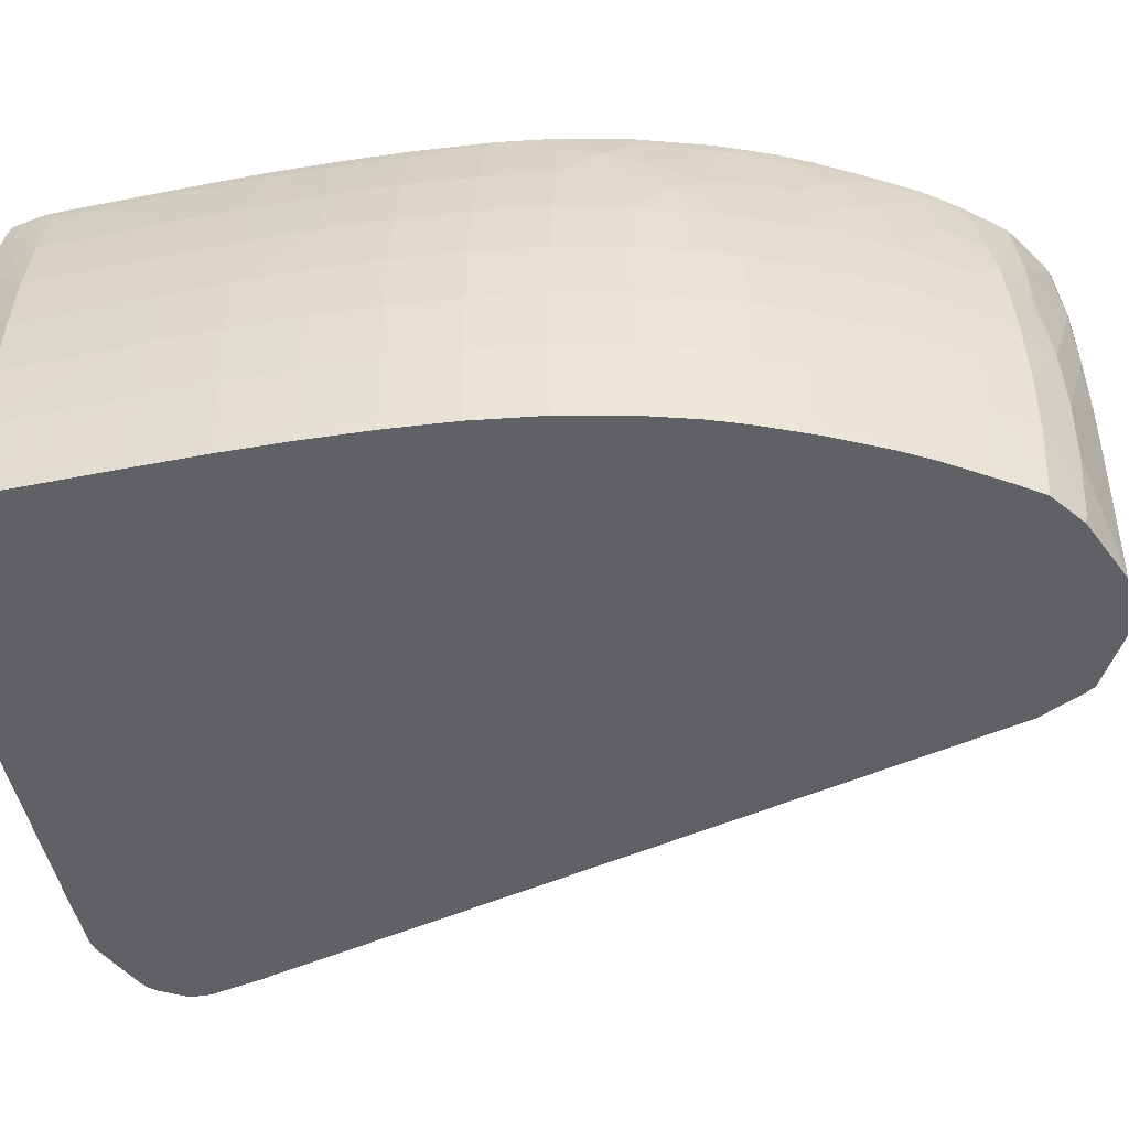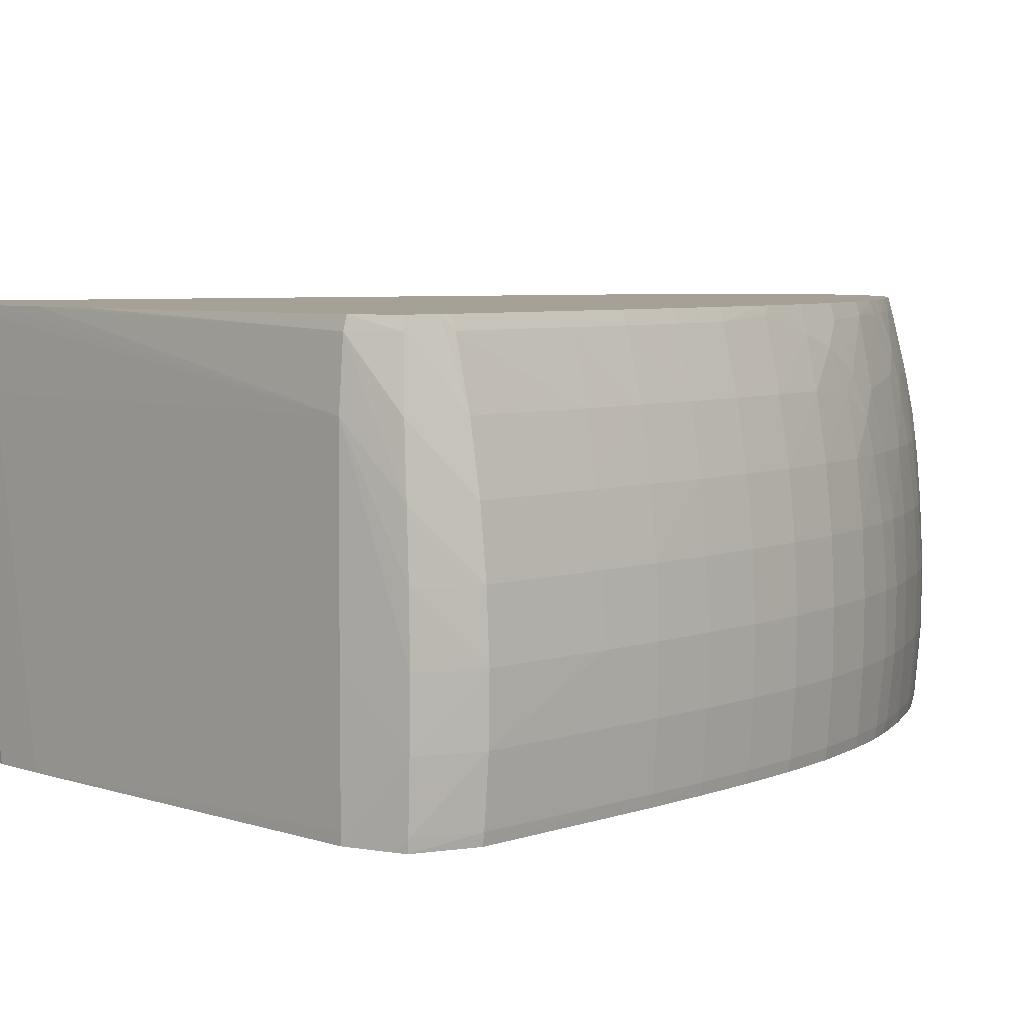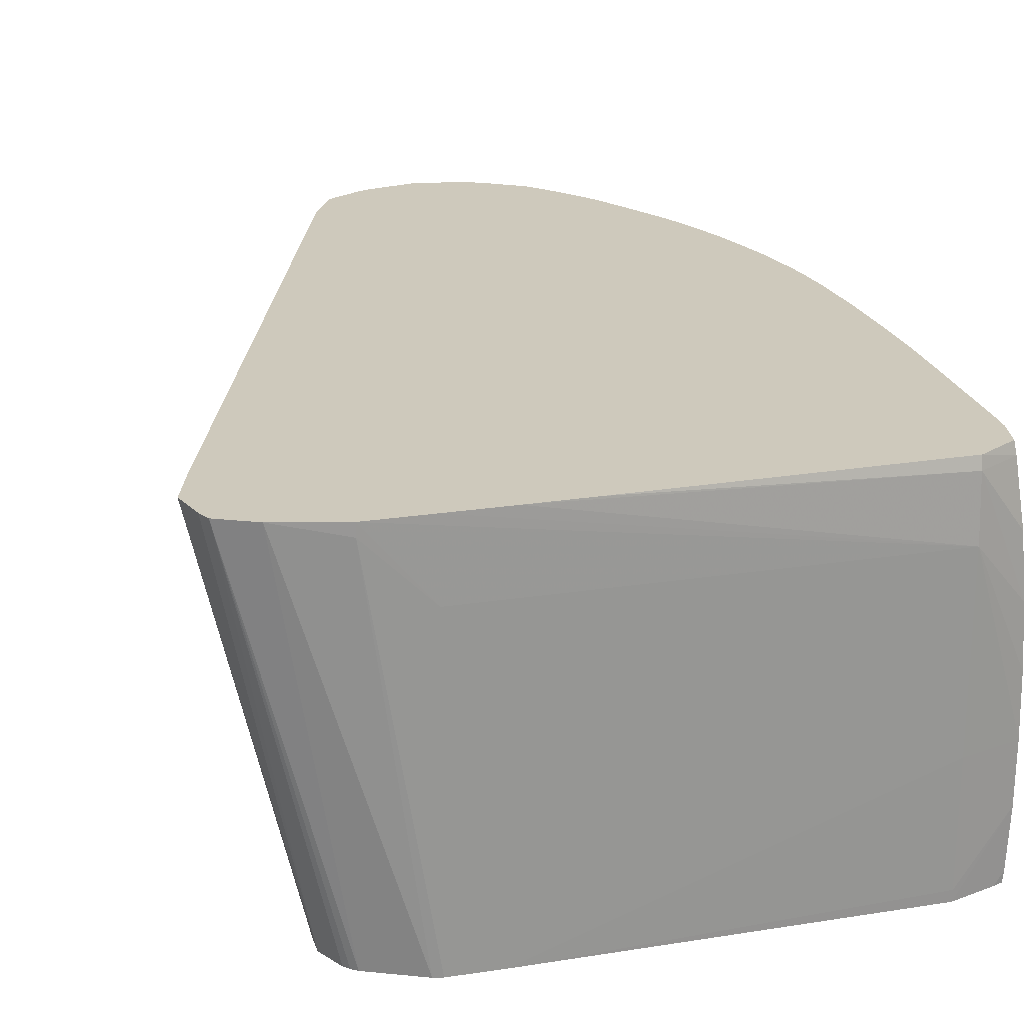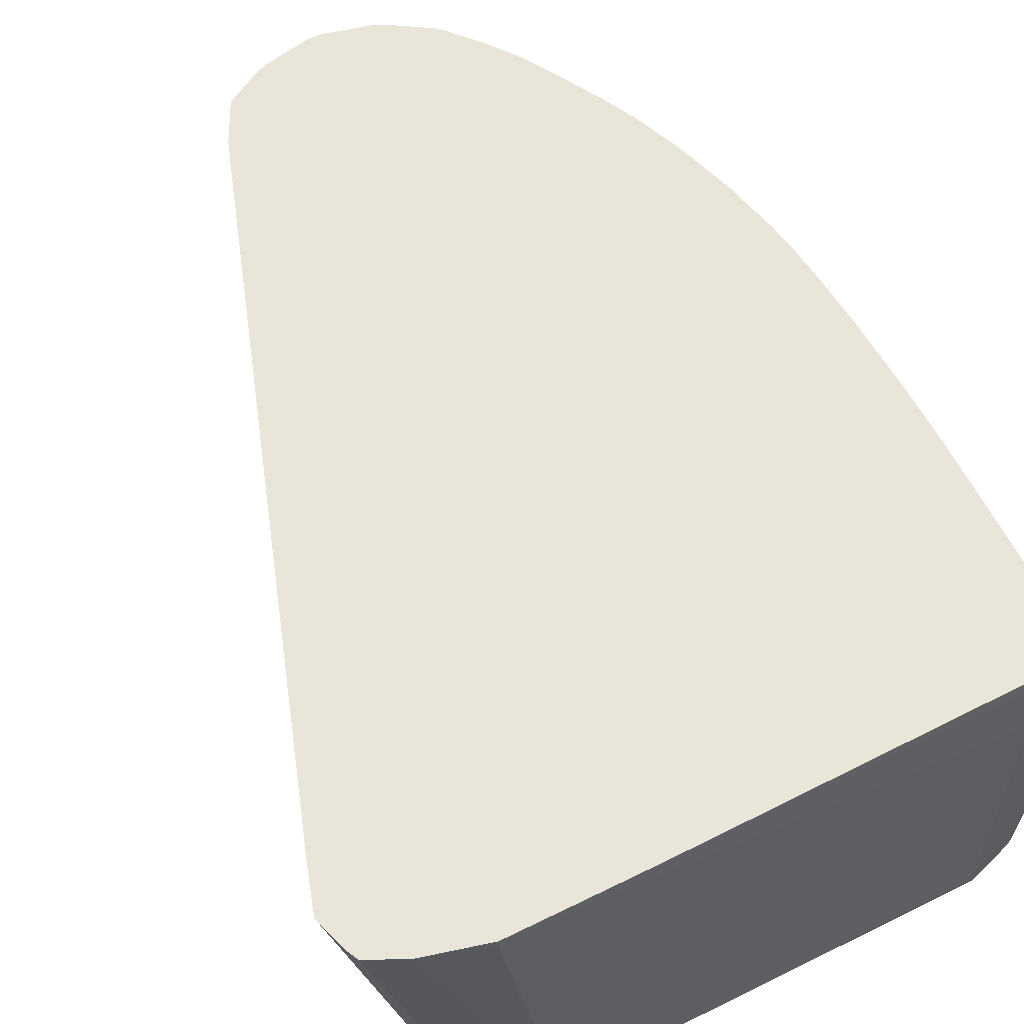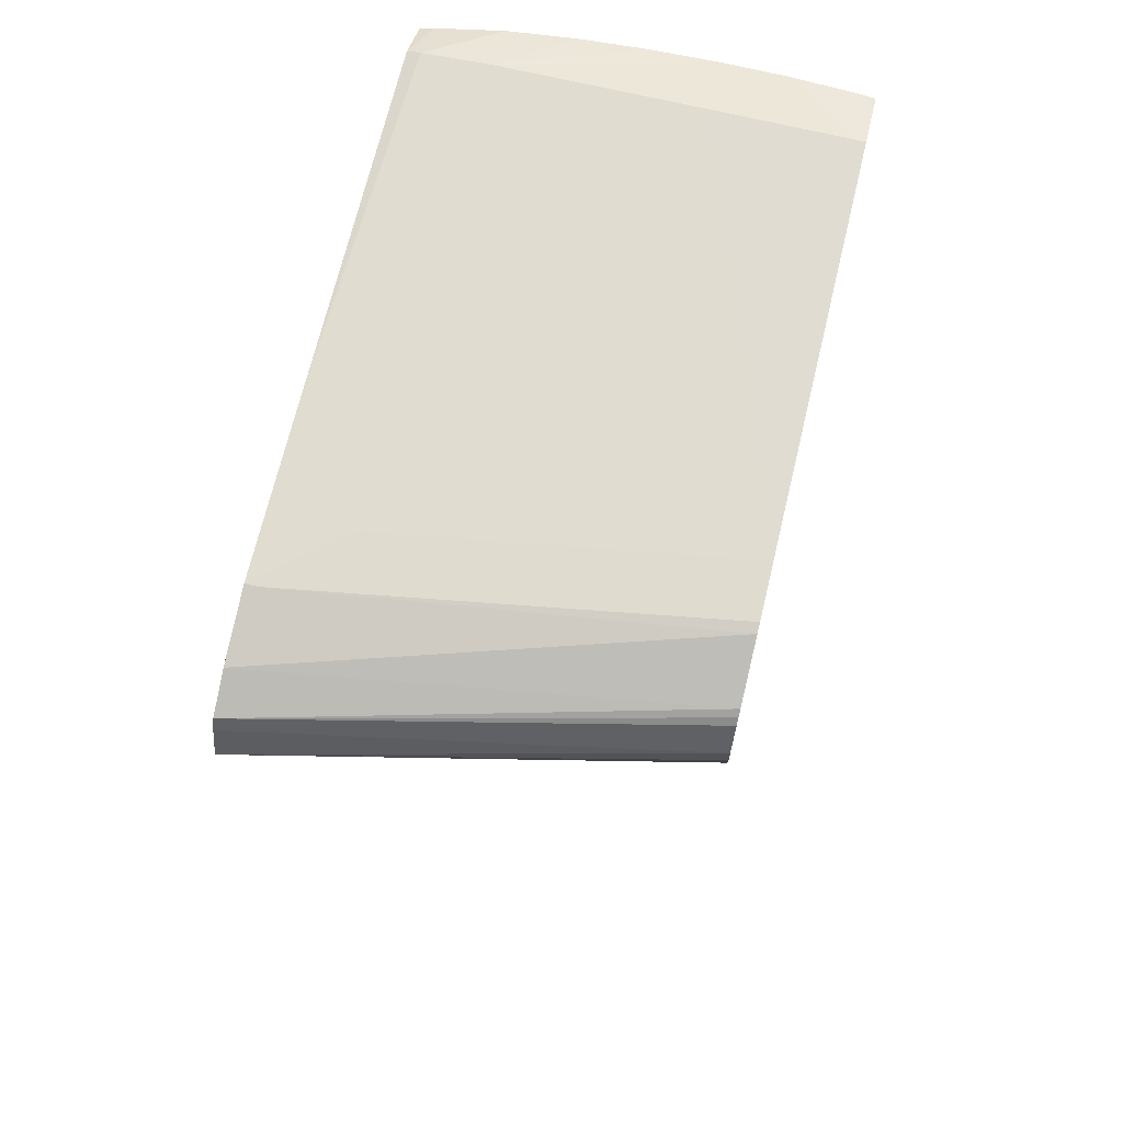
<metadata>
{"format":"obj","ext":"obj","renderer":"f3d","projection":"perspective","resolution":1024,"background":"white","views":[{"elev":-46.9,"azim":-77.9,"up":"+Z"},{"elev":6.0,"azim":-135.3,"up":"+Z"},{"elev":22.5,"azim":165.8,"up":"+Z"},{"elev":58.1,"azim":154.1,"up":"+Z"},{"elev":70.4,"azim":103.4,"up":"+Y"}]}
</metadata>
<code>
v -0.0305 0.002943 -0.004121
v -0.03044 0.002943 -0.002943
v -0.03043 0.00412 -0.002943
v -0.03049 0.00412 -0.004121
v -0.03047 0.002943 -0.005298
v -0.03045 0.001766 -0.005298
v -0.03047 0.001766 -0.004121
v -0.0303 0.002943 -0.001767
v -0.0303 0.00412 -0.001767
v -0.03042 0.001766 -0.002943
v -0.03028 0.001766 -0.001767
v -0.03026 0.006475 -0.001767
v -0.03038 0.006475 -0.002943
v -0.03044 0.006475 -0.004121
v -0.03042 0.006475 -0.005298
v -0.03046 0.00412 -0.005298
v -0.03036 0.00412 -0.006476
v -0.03037 0.002943 -0.006476
v -0.03036 0.001766 -0.006476
v -0.0304 0.0005886 -0.005298
v -0.03042 0.0005886 -0.004121
v -0.0301 0.002943 -0.0005891
v -0.03009 0.00412 -0.0005891
v -0.03006 0.006475 -0.0005891
v -0.03036 0.0005886 -0.002943
v -0.03023 0.0005886 -0.001767
v -0.03007 0.001766 -0.0005891
v -0.02961 0.007308 0.0005887
v -0.02975 0.007442 -0.0005891
v -0.02985 0.007495 -0.001767
v -0.02991 0.007515 -0.002943
v -0.02993 0.007527 -0.004121
v -0.02993 0.007535 -0.005298
v -0.02988 0.007523 -0.006476
v -0.03033 0.006475 -0.006476
v -0.0303 0.006256 -0.006694
v -0.03033 0.00412 -0.006694
v -0.03034 0.002943 -0.006694
v -0.03032 0.001766 -0.006694
v -0.03031 0.001547 -0.006694
v -0.03027 0.0005886 -0.006694
v -0.03031 0.0005886 -0.006476
v -0.03022 -0.0005903 -0.006476
v -0.03031 -0.0005903 -0.005298
v -0.03032 -0.0005903 -0.004121
v -0.02981 0.002943 0.0005887
v -0.0298 0.00412 0.0005887
v -0.02977 0.006475 0.0005887
v -0.02968 0.006693 0.000825
v -0.02957 0.007261 0.000825
v -0.03026 -0.0005903 -0.002943
v -0.03013 -0.0005903 -0.001767
v -0.03001 0.0005886 -0.0005891
v -0.02972 0.0005886 0.0005887
v -0.02978 0.001766 0.0005887
v -0.02886 0.007701 0.000825
v -0.02885 0.007757 0.0005887
v -0.02885 0.007845 -0.0005891
v -0.02885 0.007867 -0.004121
v -0.02885 0.007867 -0.006476
v -0.02885 0.007864 -0.006694
v -0.02969 0.007583 -0.006694
v -0.02986 0.007515 -0.006694
v -0.0303 0.006475 -0.006694
v -0.03026 0.0003701 -0.006694
v -0.03019 -0.0005903 -0.006694
v -0.03006 -0.001766 -0.006476
v -0.03015 -0.001766 -0.005298
v -0.03016 -0.001766 -0.004121
v -0.02973 0.002943 0.000825
v -0.02973 0.003267 0.000825
v -0.02973 0.00412 0.000825
v -0.0297 0.006475 0.000825
v -0.0301 -0.001766 -0.002943
v -0.02997 -0.001766 -0.001767
v -0.02991 -0.0005903 -0.0005891
v -0.02975 -0.001766 -0.0005891
v -0.02959 -0.0006225 0.0006756
v -0.02956 -0.0005276 0.000825
v -0.02965 0.0005886 0.000825
v -0.0297 0.001766 0.000825
v -0.02296 0.007891 0.000825
v -0.02178 0.007923 0.000825
v -0.02061 0.007947 0.000825
v -0.01943 0.007969 0.000825
v -0.02061 0.007977 -0.0005891
v -0.02156 0.008001 -0.006694
v -0.03003 -0.001766 -0.006694
v -0.02981 -0.002943 -0.006476
v -0.0299 -0.002943 -0.005298
v -0.02991 -0.002943 -0.004121
v -0.02985 -0.002943 -0.002943
v -0.02971 -0.002943 -0.001767
v -0.02953 -0.002896 -0.0006781
v -0.02953 -0.001766 0.0003355
v -0.02947 -0.002471 0.0001066
v -0.02953 -0.0007597 0.000825
v -0.01943 0.007972 0.0005887
v -0.01819 0.007671 0.000825
v -0.02059 0.008003 -0.006694
v -0.02977 -0.002955 -0.006694
v -0.02972 -0.003128 -0.006694
v -0.02954 -0.003831 -0.006476
v -0.02959 -0.003965 -0.005298
v -0.0296 -0.003983 -0.004121
v -0.02956 -0.003892 -0.002943
v -0.02949 -0.003699 -0.001767
v -0.02945 -0.00356 -0.00113
v -0.02936 -0.003256 -0.0003454
v -0.02938 -0.001851 0.000825
v -0.02939 -0.001766 0.000825
v -0.02946 -0.001314 0.000825
v -0.02923 -0.002896 0.000535
v -0.02914 -0.002906 0.000825
v -0.02042 0.007967 -0.006694
v -0.01749 0.007344 0.000825
v -0.01938 0.007512 -0.006694
v -0.02953 -0.00379 -0.006694
v -0.02937 -0.004229 -0.006694
v -0.02933 -0.00442 -0.006476
v -0.02938 -0.004554 -0.005298
v -0.02939 -0.004571 -0.004121
v -0.02935 -0.004481 -0.002943
v -0.02928 -0.004286 -0.001767
v -0.02918 -0.00402 -0.0006781
v -0.02883 -0.00412 0.0005887
v -0.02883 -0.003883 0.000825
v -0.01737 0.007112 0.000825
v -0.01888 0.006825 -0.006694
v -0.01917 0.00733 -0.006694
v -0.01927 0.007429 -0.006694
v -0.02932 -0.004359 -0.006694
v -0.02923 -0.004583 -0.006694
v -0.02892 -0.005298 -0.006694
v -0.02895 -0.005298 -0.006476
v -0.02905 -0.005298 -0.005298
v -0.02906 -0.005298 -0.004121
v -0.029 -0.005298 -0.002943
v -0.02886 -0.005298 -0.001767
v -0.02857 -0.005404 -0.0004948
v -0.02844 -0.005084 0.0005887
v -0.02875 -0.004117 0.000825
v -0.0284 -0.005006 0.000825
v -0.01717 0.006475 0.000825
v -0.01887 0.006475 -0.006694
v -0.02885 -0.005447 -0.006694
v -0.02847 -0.006268 -0.006476
v -0.02852 -0.00636 -0.005298
v -0.02852 -0.006372 -0.004121
v -0.02849 -0.006311 -0.002943
v -0.02842 -0.006185 -0.001767
v -0.02834 -0.006033 -0.0008246
v -0.02825 -0.005868 -3.992e-05
v -0.02815 -0.005674 0.0005887
v -0.02811 -0.005587 0.000825
v -0.01742 0.005614 0.000825
v -0.02267 -0.007676 -0.006694
v -0.01908 0.005548 -0.006694
v -0.02845 -0.006238 -0.006694
v -0.02818 -0.006717 -0.006694
v -0.02814 -0.006856 -0.006476
v -0.02819 -0.006947 -0.005298
v -0.0282 -0.006959 -0.004121
v -0.02816 -0.0069 -0.002943
v -0.02809 -0.006775 -0.001767
v -0.02803 -0.006444 -0.0004948
v -0.02722 -0.007266 0.0005887
v -0.0277 -0.006475 0.0005887
v -0.02762 -0.006475 0.000825
v -0.02165 -0.007652 0.000825
v -0.02206 -0.008514 0.000825
v -0.02306 -0.008443 -0.006694
v -0.02812 -0.006825 -0.006694
v -0.02799 -0.007025 -0.006694
v -0.02757 -0.007667 -0.006694
v -0.02761 -0.007652 -0.006476
v -0.02772 -0.007652 -0.005298
v -0.02773 -0.007652 -0.004121
v -0.02766 -0.007652 -0.002943
v -0.02744 -0.007749 -0.00175
v -0.02738 -0.0075 -0.0005891
v -0.02718 -0.00721 0.000825
v -0.02696 -0.008087 -0.0005891
v -0.02678 -0.007854 0.0005887
v -0.02272 -0.008933 0.000825
v -0.02317 -0.008616 -0.006694
v -0.02745 -0.007844 -0.006694
v -0.02715 -0.008313 -0.006476
v -0.0272 -0.00837 -0.005298
v -0.0272 -0.008375 -0.004121
v -0.02716 -0.008331 -0.002943
v -0.02712 -0.008281 -0.002131
v -0.02705 -0.008206 -0.001346
v -0.02672 -0.007815 0.000825
v -0.02619 -0.008504 0.0005887
v -0.02615 -0.008467 0.000825
v -0.02296 -0.009048 0.000825
v -0.02414 -0.009158 -0.006694
v -0.02713 -0.008297 -0.006694
v -0.02649 -0.008785 -0.006476
v -0.02649 -0.008862 -0.005298
v -0.02649 -0.008877 -0.004121
v -0.02649 -0.008824 -0.002943
v -0.02659 -0.008628 -0.00175
v -0.02637 -0.008628 -0.0005891
v -0.02605 -0.008538 0.000825
v -0.02531 -0.009043 0.0005887
v -0.0239 -0.009287 0.000825
v -0.02414 -0.009302 0.0005887
v -0.02531 -0.009253 -0.006476
v -0.02531 -0.009246 -0.006694
v -0.02668 -0.008623 -0.006694
v -0.02651 -0.008748 -0.006694
v -0.02531 -0.009273 -0.004121
v -0.02531 -0.009277 -0.002943
v -0.02531 -0.009251 -0.001767
v -0.02531 -0.009188 -0.0005891
v -0.02533 -0.008973 0.000825
v -0.02508 -0.009085 0.000825
v -0.02414 -0.009292 0.000825
f 120 132 133
f 123 139 124
f 123 138 139
f 122 137 138
f 121 137 122
f 121 136 137
f 121 135 136
f 120 135 121
f 120 134 135
f 120 133 134
f 122 138 123
f 109 126 113
f 116 131 117
f 116 130 131
f 116 129 130
f 116 128 129
f 113 127 114
f 113 126 127
f 107 124 108
f 109 125 126
f 108 125 109
f 107 123 124
f 108 124 125
f 119 132 120
f 124 139 140
f 139 151 152
f 125 140 141
f 143 154 155
f 144 156 157
f 106 123 107
f 141 154 143
f 141 153 154
f 140 153 141
f 140 152 153
f 139 152 140
f 138 151 139
f 138 150 151
f 137 150 138
f 124 140 125
f 137 149 150
f 136 148 137
f 136 147 148
f 135 147 136
f 135 146 147
f 134 146 135
f 129 144 145
f 128 144 129
f 126 143 142
f 126 141 143
f 126 142 127
f 125 141 126
f 137 148 149
f 106 122 123
f 77 96 95
f 104 122 105
f 89 103 90
f 89 102 103
f 89 101 102
f 88 101 89
f 86 100 87
f 86 98 100
f 85 99 98
f 85 98 86
f 78 97 79
f 78 95 97
f 77 94 96
f 76 95 78
f 76 77 95
f 75 94 77
f 75 93 94
f 75 92 93
f 74 92 75
f 69 92 74
f 69 91 92
f 68 91 69
f 68 90 91
f 144 157 158
f 67 90 68
f 90 103 104
f 90 104 91
f 91 104 105
f 91 105 106
f 104 121 122
f 103 121 104
f 103 120 121
f 103 119 120
f 103 118 119
f 102 118 103
f 99 117 115
f 99 116 117
f 98 115 100
f 98 99 115
f 96 114 110
f 105 122 106
f 96 113 114
f 95 112 97
f 95 111 112
f 95 110 111
f 95 96 110
f 94 109 96
f 94 108 109
f 93 108 94
f 93 107 108
f 92 107 93
f 92 106 107
f 91 106 92
f 96 109 113
f 144 158 145
f 199 212 200
f 147 159 160
f 195 207 206
f 195 205 207
f 195 206 196
f 193 205 195
f 192 205 193
f 192 204 205
f 191 204 192
f 191 203 204
f 190 203 191
f 190 202 203
f 189 202 190
f 189 201 202
f 189 200 201
f 188 200 189
f 188 199 200
f 187 199 188
f 185 198 186
f 185 197 198
f 184 196 194
f 183 196 184
f 183 195 196
f 183 193 195
f 182 184 194
f 197 208 198
f 198 208 209
f 198 209 210
f 198 210 211
f 67 89 90
f 217 220 219
f 216 220 217
f 209 214 210
f 209 215 214
f 209 216 215
f 209 220 216
f 208 220 209
f 207 219 218
f 207 217 219
f 206 207 218
f 181 193 183
f 205 217 207
f 203 216 217
f 203 205 204
f 202 216 203
f 202 215 216
f 202 214 215
f 202 210 214
f 201 210 202
f 201 211 210
f 200 211 201
f 200 213 211
f 200 212 213
f 203 217 205
f 146 159 147
f 180 193 181
f 179 192 180
f 161 174 175
f 161 173 174
f 160 173 161
f 157 171 172
f 157 170 171
f 156 170 157
f 154 169 155
f 154 168 169
f 153 168 154
f 153 167 168
f 153 166 167
f 152 166 153
f 152 165 166
f 151 165 152
f 151 164 165
f 150 164 151
f 150 163 164
f 149 163 150
f 148 163 149
f 148 162 163
f 147 162 148
f 147 161 162
f 147 160 161
f 161 175 176
f 161 176 162
f 162 176 177
f 162 177 163
f 179 191 192
f 178 191 179
f 178 190 191
f 178 189 190
f 177 189 178
f 177 188 189
f 176 188 177
f 176 187 188
f 175 187 176
f 171 186 172
f 171 185 186
f 180 192 193
f 168 182 169
f 167 183 184
f 167 181 183
f 167 182 168
f 166 181 167
f 165 181 166
f 165 180 181
f 164 180 165
f 164 179 180
f 164 178 179
f 163 178 164
f 163 177 178
f 167 184 182
f 67 88 89
f 47 71 72
f 59 87 60
f 26 53 27
f 26 76 53
f 26 52 76
f 26 51 52
f 25 51 26
f 25 45 51
f 24 50 28
f 24 49 50
f 24 48 49
f 23 48 24
f 23 47 48
f 22 47 23
f 22 46 47
f 22 27 46
f 21 45 25
f 21 44 45
f 20 44 21
f 20 43 44
f 20 42 43
f 19 41 42
f 19 40 41
f 19 39 40
f 19 38 39
f 27 53 54
f 27 54 55
f 27 55 46
f 28 50 56
f 36 117 131
f 36 115 117
f 36 100 115
f 36 87 100
f 36 61 87
f 36 62 61
f 36 63 62
f 36 64 63
f 35 64 36
f 35 63 64
f 34 63 35
f 17 38 18
f 34 62 63
f 33 61 62
f 33 60 61
f 33 59 60
f 32 59 33
f 32 58 59
f 31 58 32
f 30 58 31
f 30 57 58
f 29 57 30
f 28 57 29
f 28 56 57
f 33 62 34
f 36 131 130
f 17 37 38
f 17 35 36
f 5 19 6
f 5 18 19
f 5 17 18
f 5 16 17
f 4 16 5
f 4 15 16
f 4 14 15
f 3 14 4
f 3 13 14
f 3 12 13
f 3 9 12
f 2 11 8
f 2 10 11
f 2 7 10
f 2 9 3
f 2 8 9
f 1 7 2
f 1 6 7
f 1 5 6
f 1 4 5
f 1 3 4
f 1 2 3
f 60 87 61
f 6 20 7
f 6 19 42
f 6 42 20
f 7 20 21
f 16 35 17
f 15 35 16
f 15 34 35
f 15 33 34
f 14 33 15
f 14 32 33
f 14 31 32
f 13 31 14
f 13 30 31
f 13 29 30
f 12 29 13
f 17 36 37
f 12 28 29
f 11 27 22
f 11 26 27
f 11 25 26
f 10 25 11
f 10 21 25
f 9 24 12
f 9 23 24
f 9 22 23
f 8 11 22
f 8 22 9
f 7 21 10
f 12 24 28
f 36 130 129
f 18 38 19
f 36 145 158
f 49 156 144
f 49 170 156
f 49 171 170
f 49 185 171
f 49 197 185
f 49 208 197
f 49 220 208
f 49 219 220
f 49 218 219
f 49 206 218
f 49 196 206
f 49 194 196
f 49 182 194
f 49 169 182
f 49 155 169
f 49 143 155
f 49 142 143
f 49 127 142
f 49 114 127
f 49 110 114
f 49 111 110
f 49 112 111
f 49 97 112
f 49 144 128
f 49 128 116
f 49 116 99
f 49 99 85
f 36 129 145
f 58 86 87
f 58 85 86
f 58 84 85
f 58 83 84
f 57 83 58
f 57 82 83
f 56 82 57
f 55 80 81
f 54 80 55
f 54 79 80
f 49 79 97
f 54 78 79
f 53 76 54
f 52 77 76
f 52 75 77
f 51 75 52
f 51 74 75
f 51 69 74
f 49 56 50
f 49 82 56
f 49 83 82
f 49 84 83
f 49 85 84
f 54 76 78
f 49 80 79
f 58 87 59
f 49 70 81
f 36 88 66
f 36 101 88
f 36 102 101
f 36 118 102
f 36 119 118
f 36 132 119
f 36 133 132
f 36 134 133
f 36 146 134
f 36 159 146
f 36 160 159
f 36 66 65
f 36 173 160
f 36 175 174
f 36 187 175
f 36 199 187
f 36 212 199
f 36 213 212
f 36 211 213
f 36 198 211
f 36 186 198
f 36 172 186
f 36 157 172
f 49 81 80
f 36 174 173
f 36 65 41
f 36 158 157
f 36 40 39
f 36 41 40
f 49 71 70
f 49 72 71
f 49 73 72
f 48 73 49
f 47 73 48
f 47 72 73
f 46 81 70
f 46 55 81
f 46 71 47
f 45 69 51
f 46 70 71
f 44 68 69
f 44 67 68
f 43 67 44
f 43 88 67
f 43 66 88
f 43 65 66
f 42 65 43
f 41 65 42
f 36 38 37
f 36 39 38
f 44 69 45

</code>
